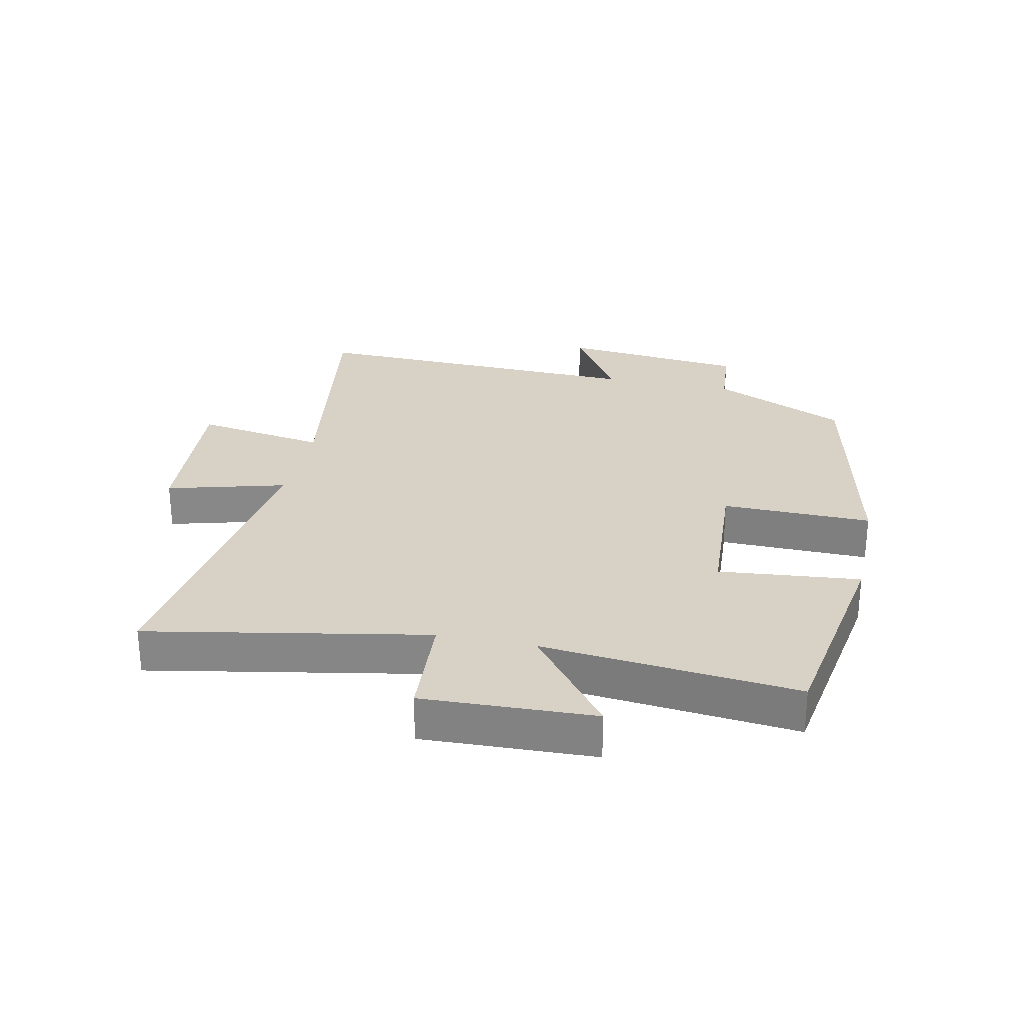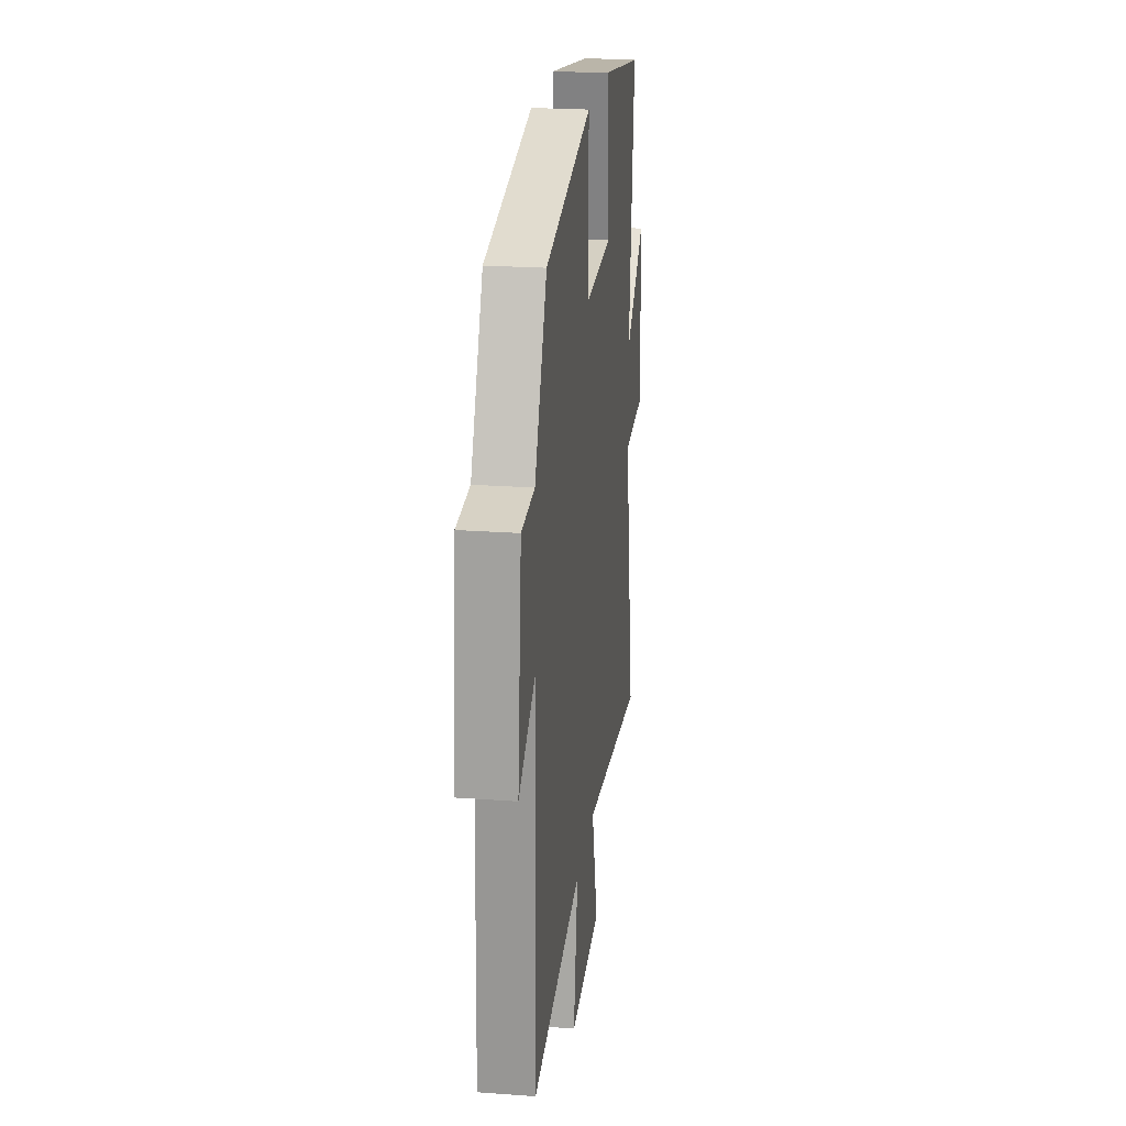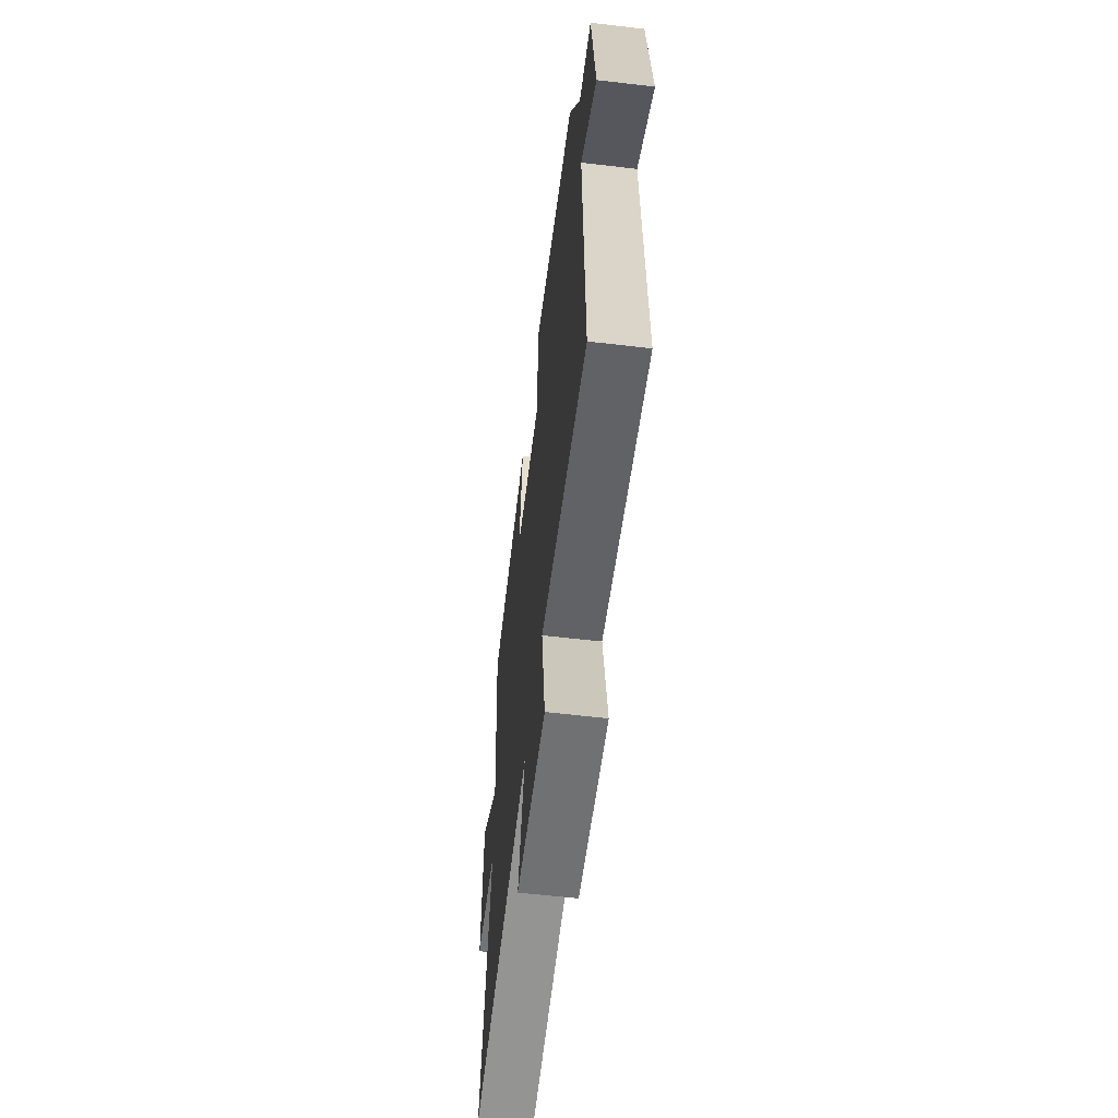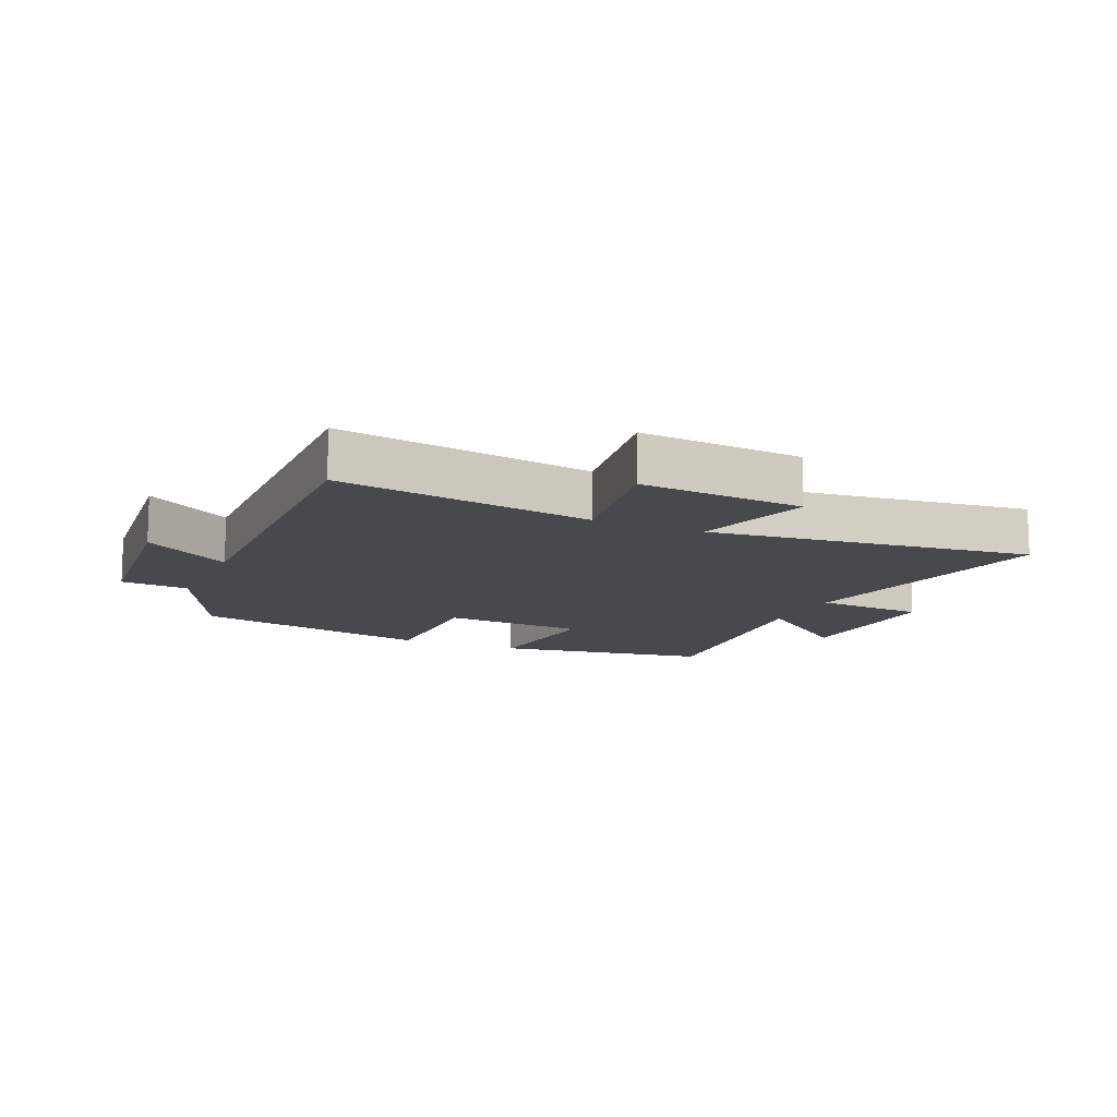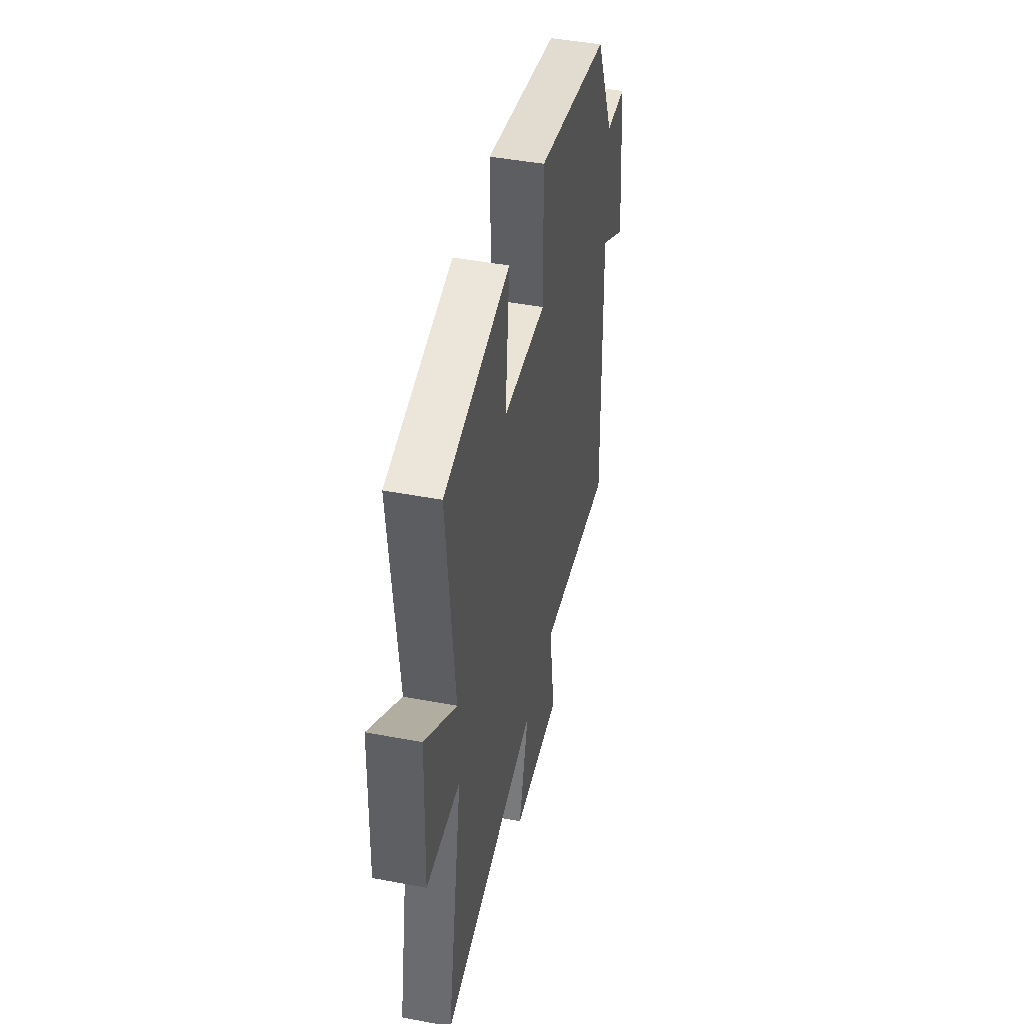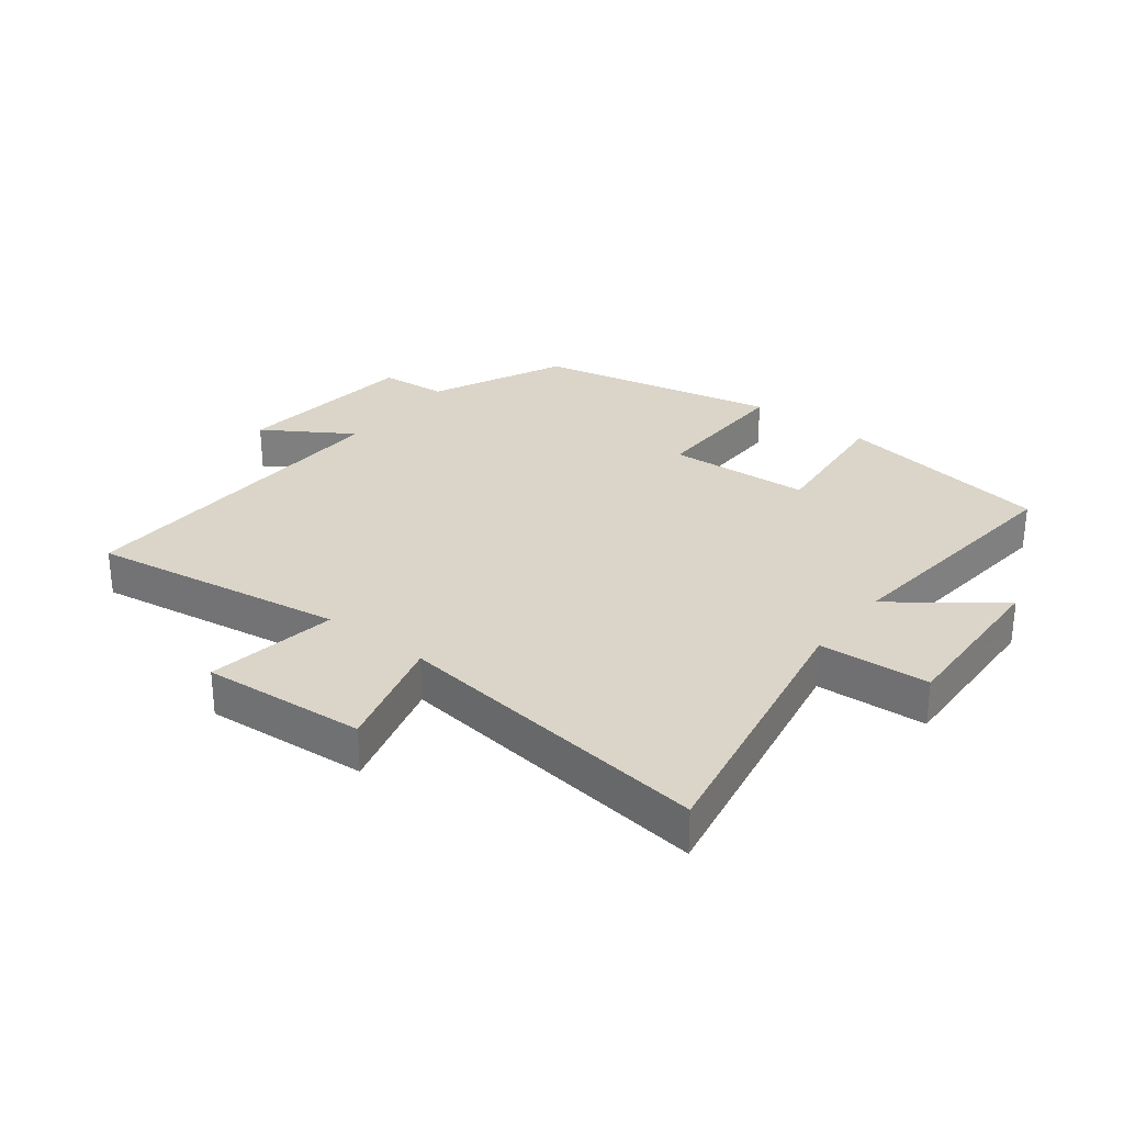
<metadata>
{"format":"obj","ext":"obj","renderer":"f3d","projection":"perspective","resolution":1024,"background":"white","views":[{"elev":27.6,"azim":-78.0,"up":"+Y"},{"elev":22.8,"azim":97.2,"up":"+Z"},{"elev":-59.6,"azim":83.1,"up":"+Z"},{"elev":-12.3,"azim":155.7,"up":"+Y"},{"elev":45.5,"azim":-77.7,"up":"+Z"},{"elev":29.4,"azim":-142.2,"up":"+Y"}]}
</metadata>
<code>
v -0.584 0.07 -0.566
v -0.5 0.07 -0.12
v -0.677 0.07 -0.109
v -0.667 0.07 0.165
v -0.5 0.07 0.036
v -0.542 0.07 0.443
v -0.194 0.07 0.5
v -0.216 0.07 0.274
v 0.014 0.07 0.26
v 0.01 0.07 0.5
v 0.4 0.07 0.417
v 0.5 0.07 0.201
v 0.609 0.07 0.192
v 0.641 0.07 -0.106
v 0.5 0.07 -0.017
v 0.518 0.07 -0.564
v 0.108 0.07 -0.5
v 0.142 0.07 -0.71
v -0.12 0.07 -0.69
v -0.068 0.07 -0.5
v -0.584 0 -0.566
v -0.5 0 -0.12
v -0.677 0 -0.109
v -0.667 0 0.165
v -0.5 0 0.036
v -0.542 0 0.443
v -0.194 0 0.5
v -0.216 0 0.274
v 0.014 0 0.26
v 0.01 0 0.5
v 0.4 0 0.417
v 0.5 0 0.201
v 0.609 0 0.192
v 0.641 0 -0.106
v 0.5 0 -0.017
v 0.518 0 -0.564
v 0.108 0 -0.5
v 0.142 0 -0.71
v -0.12 0 -0.69
v -0.068 0 -0.5
f 17 18 19 20
f 15 16 17
f 15 17 20
f 12 13 14 15
f 9 10 11 12
f 8 9 12 15
f 5 6 7 8
f 5 8 15 20
f 2 3 4 5
f 20 1 2
f 2 5 20
f 40 39 38 37
f 37 36 35
f 40 37 35
f 35 34 33 32
f 32 31 30 29
f 35 32 29 28
f 28 27 26 25
f 40 35 28 25
f 25 24 23 22
f 22 21 40
f 40 25 22
f 1 21 22 2
f 2 22 23 3
f 3 23 24 4
f 4 24 25 5
f 5 25 26 6
f 6 26 27 7
f 7 27 28 8
f 8 28 29 9
f 9 29 30 10
f 10 30 31 11
f 11 31 32 12
f 12 32 33 13
f 13 33 34 14
f 14 34 35 15
f 15 35 36 16
f 16 36 37 17
f 17 37 38 18
f 18 38 39 19
f 19 39 40 20
f 20 40 21 1

</code>
